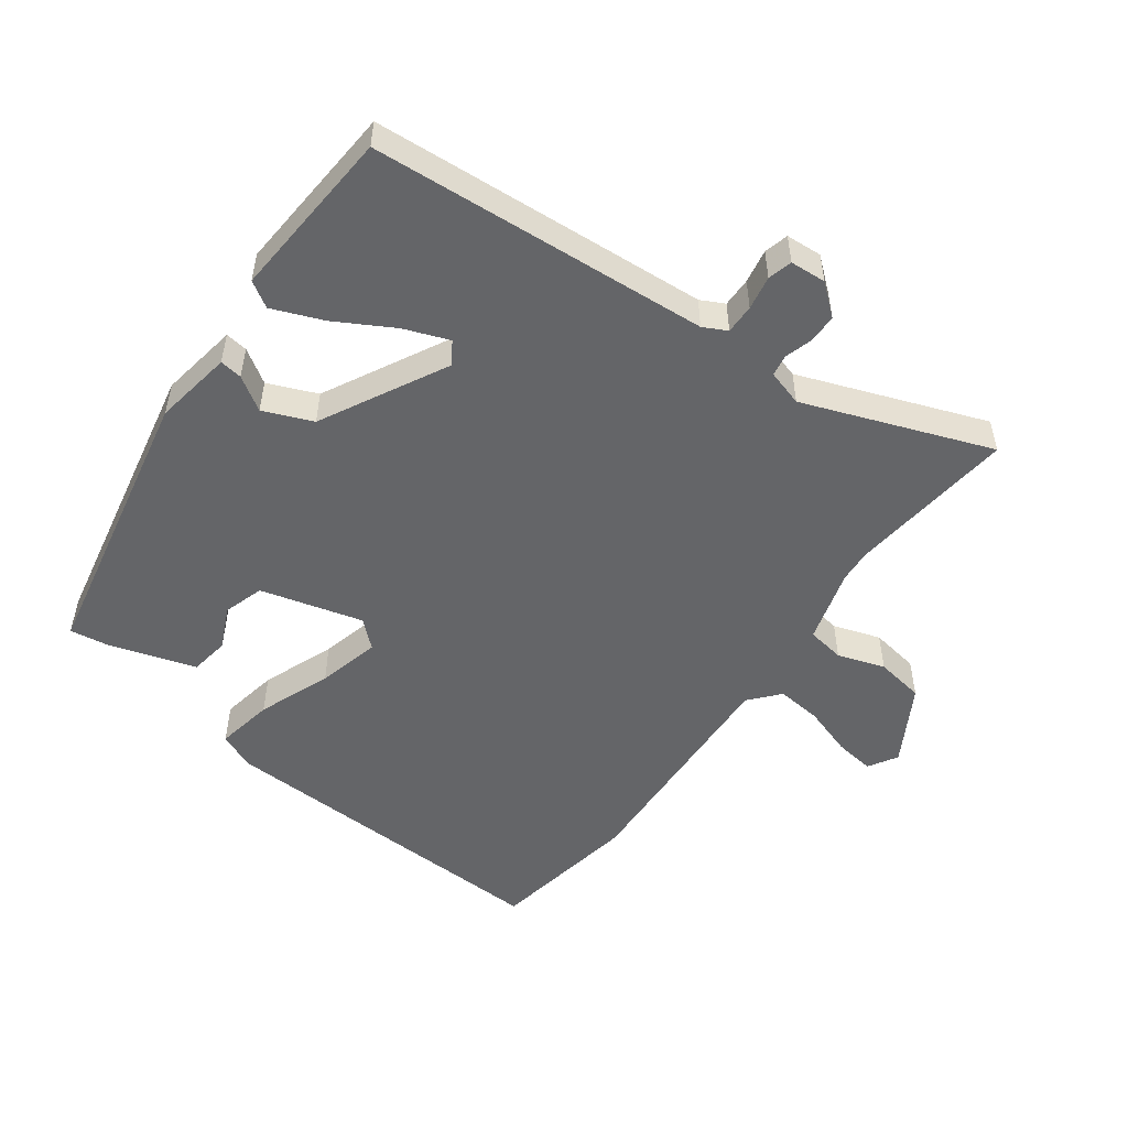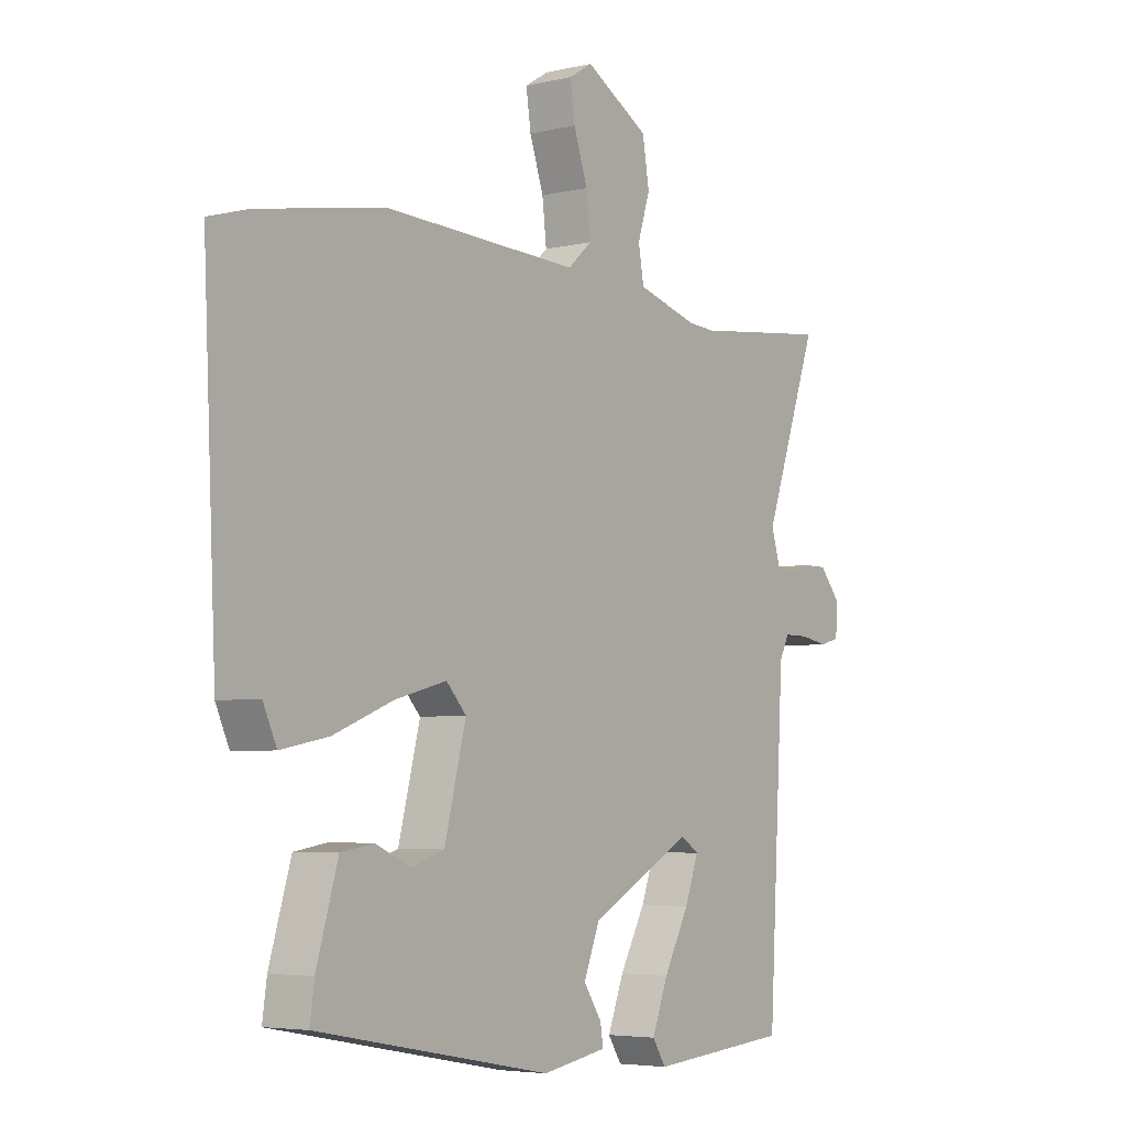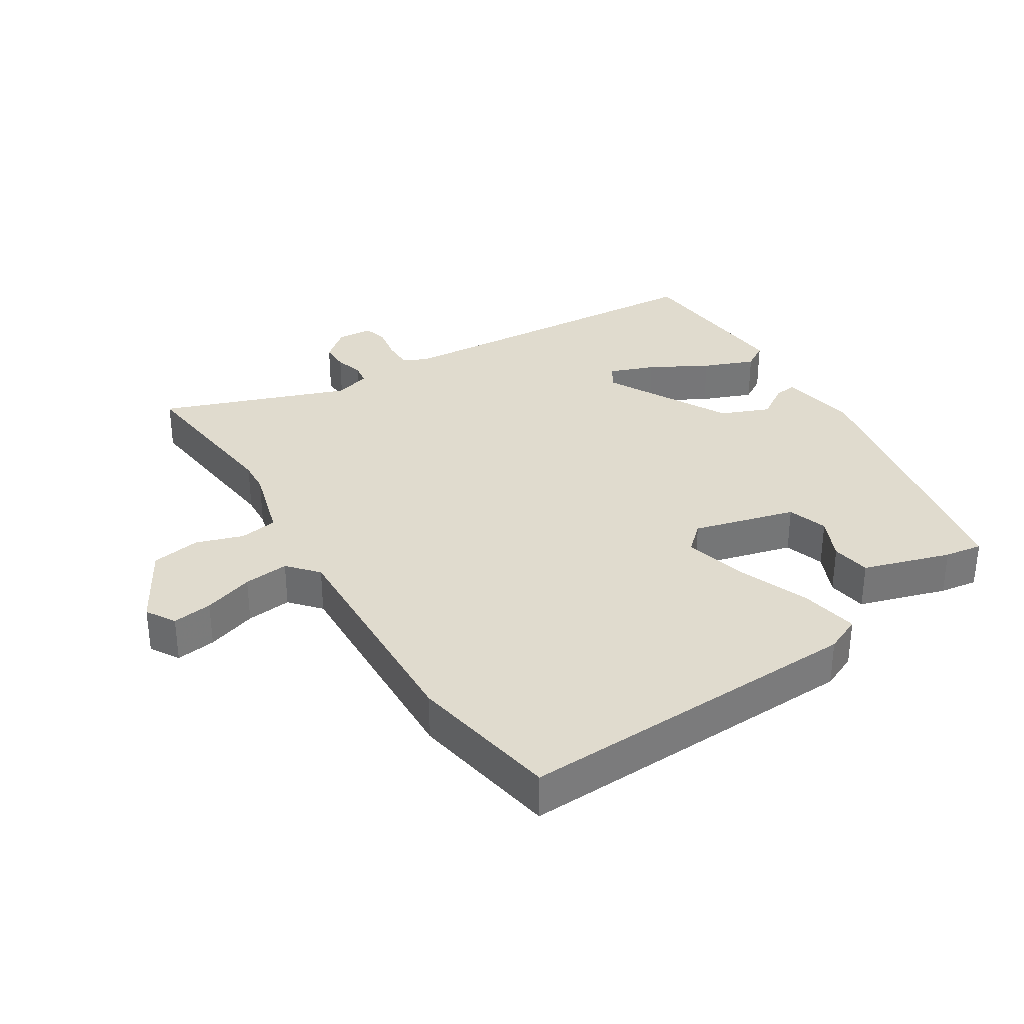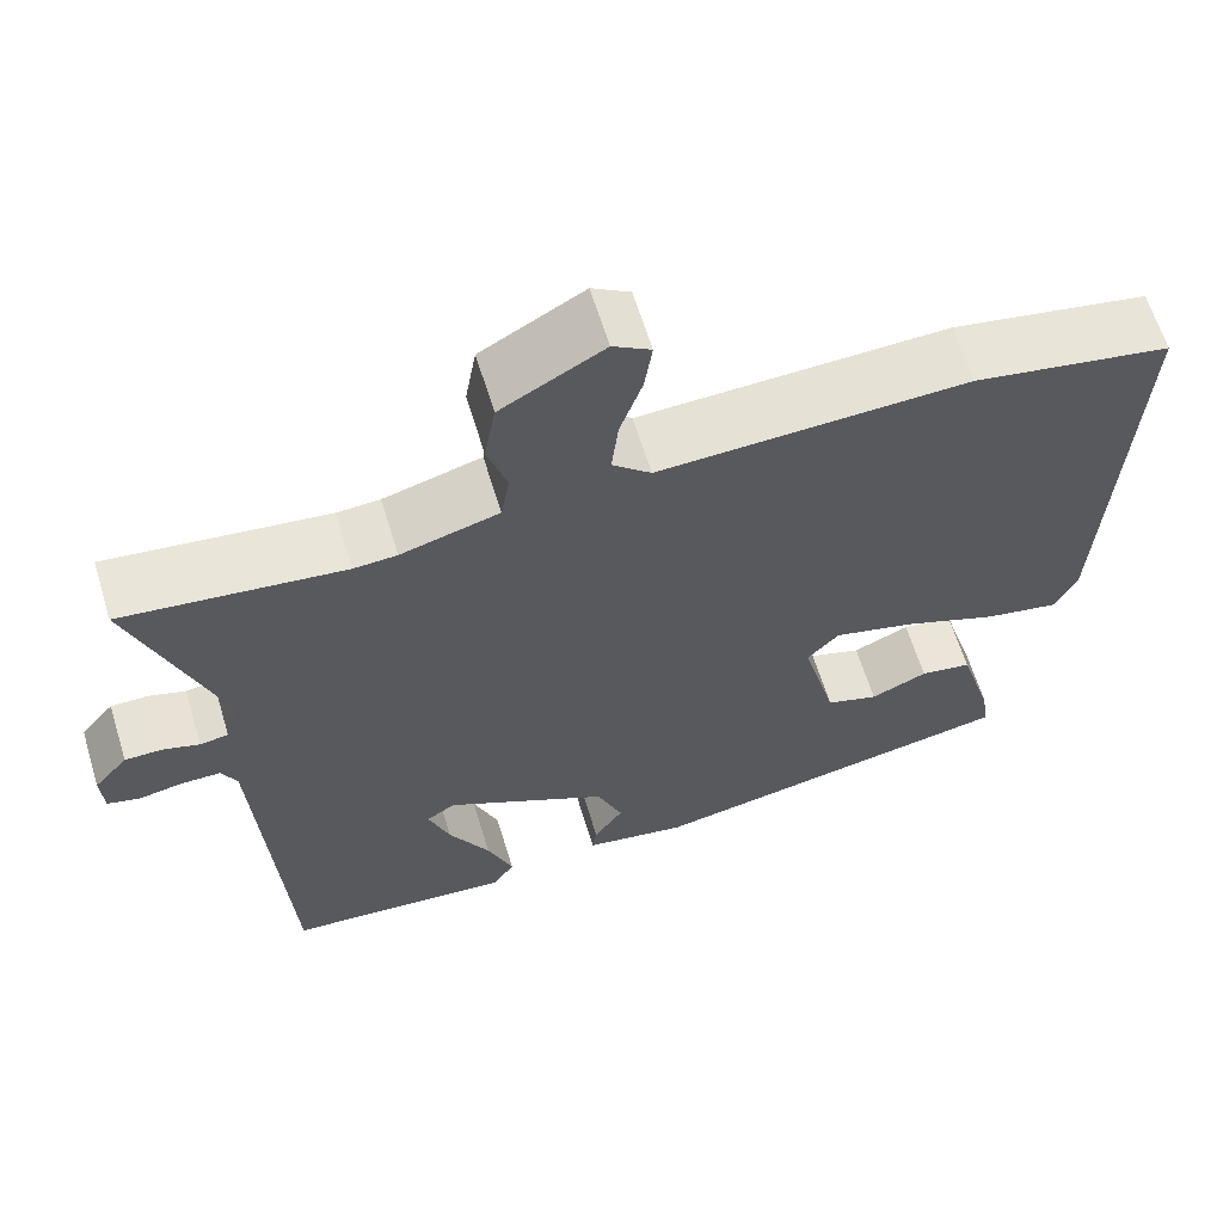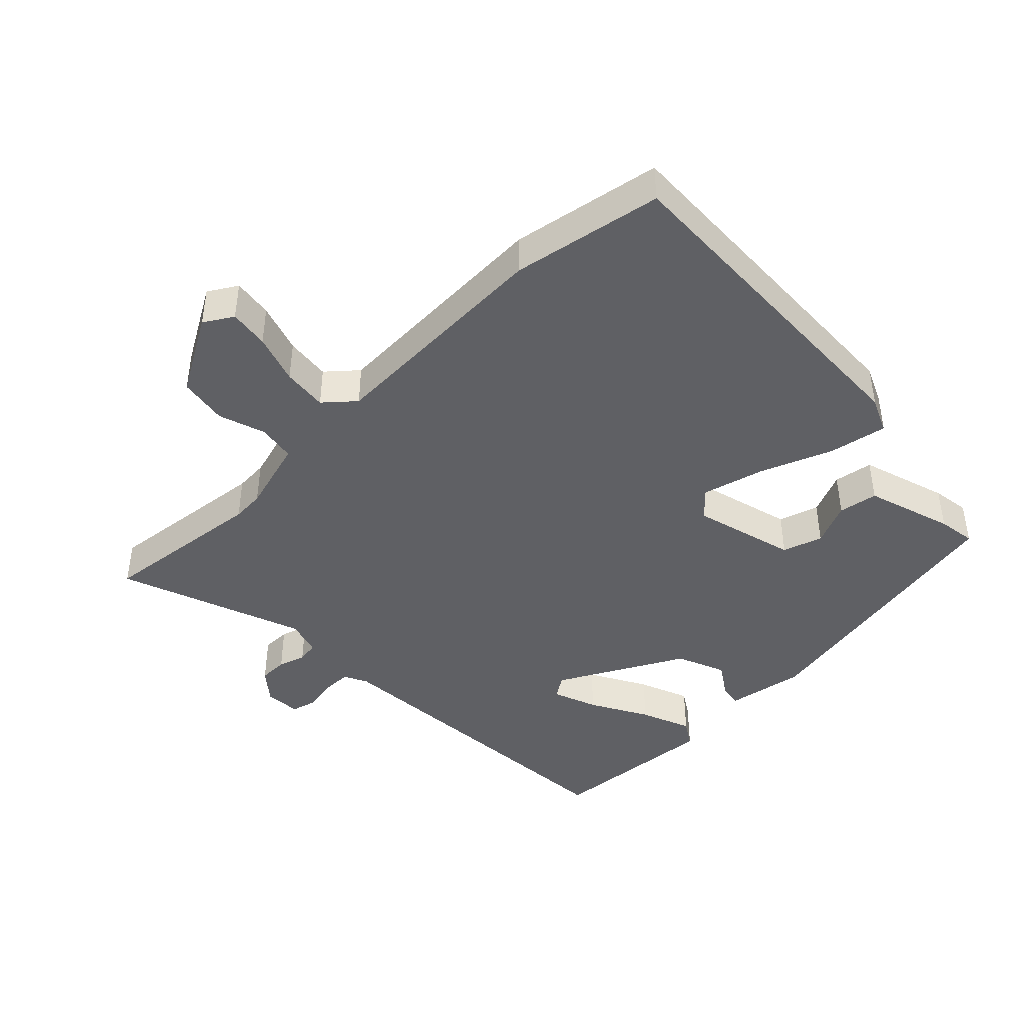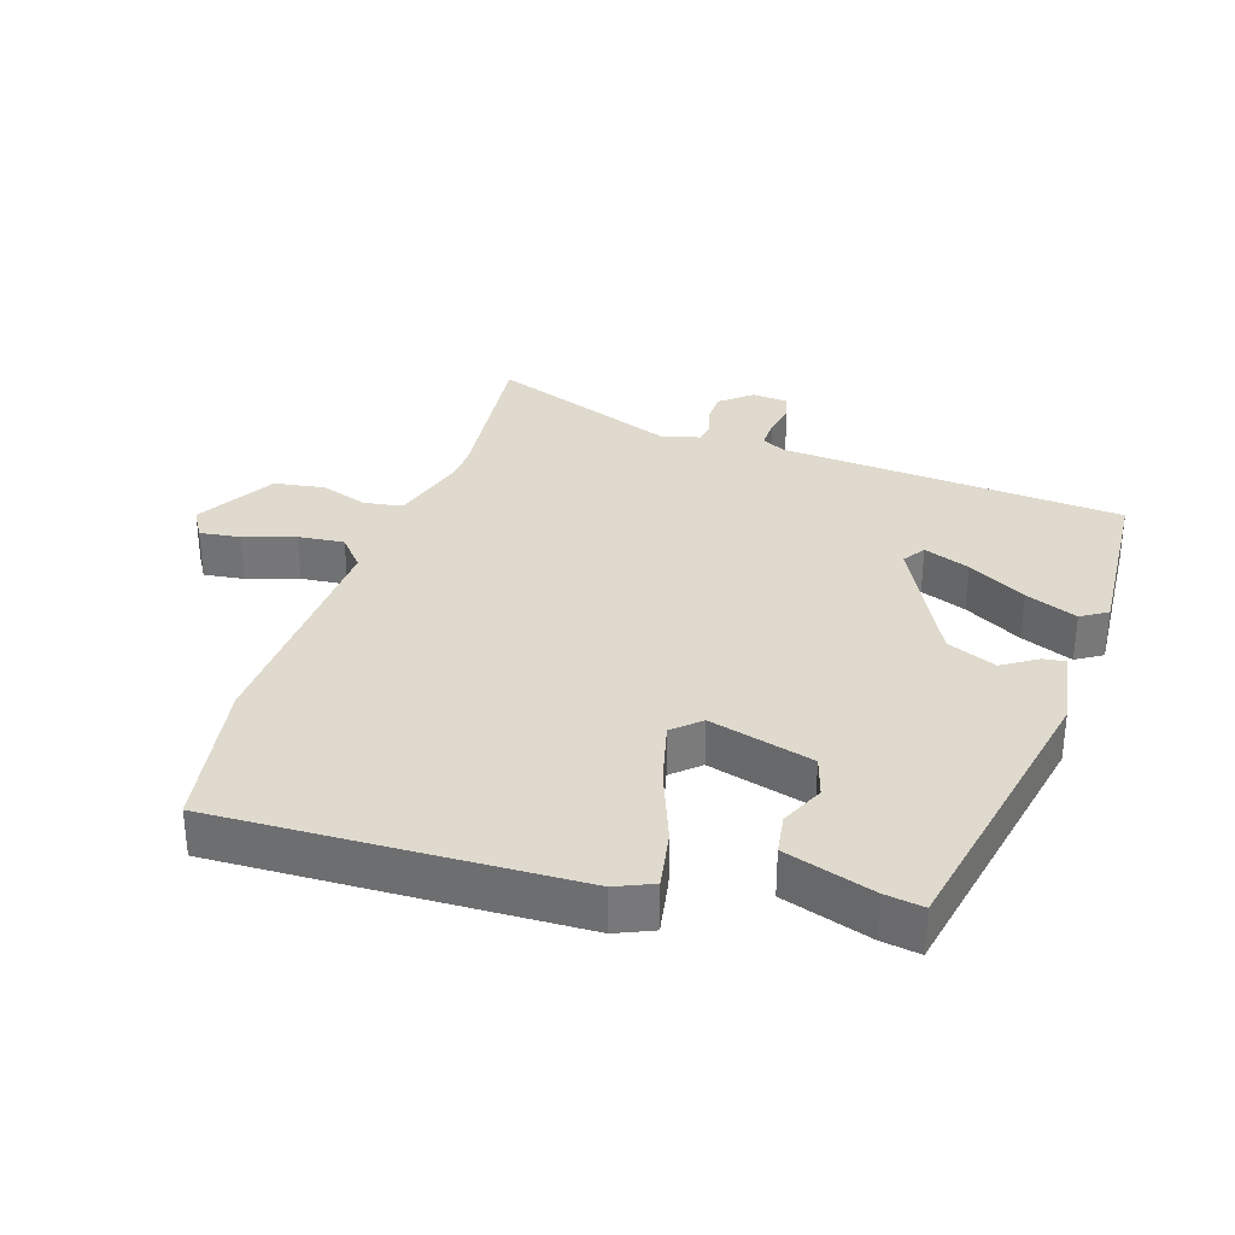
<metadata>
{"format":"obj","ext":"obj","renderer":"f3d","projection":"perspective","resolution":1024,"background":"white","views":[{"elev":-51.6,"azim":-125.5,"up":"+Y"},{"elev":-5.0,"azim":126.1,"up":"+Z"},{"elev":33.4,"azim":58.3,"up":"+Y"},{"elev":63.2,"azim":-17.0,"up":"+Z"},{"elev":-43.2,"azim":44.7,"up":"+Y"},{"elev":32.8,"azim":108.7,"up":"+Y"}]}
</metadata>
<code>
v 0.34 0.07 0.529
v 0.57 0.07 0.487
v 0.545 0.07 -0.046
v 0.52 0.07 -0.101
v 0.432 0.07 -0.084
v 0.321 0.07 -0.04
v 0.226 0.07 -0.015
v 0.189 0.07 -0.055
v 0.229 0.07 -0.212
v 0.29 0.07 -0.232
v 0.356 0.07 -0.203
v 0.416 0.07 -0.213
v 0.456 0.07 -0.347
v 0.464 0.07 -0.405
v 0.029 0.07 -0.486
v -0.091 0.07 -0.465
v -0.086 0.07 -0.431
v -0.052 0.07 -0.38
v -0.082 0.07 -0.305
v -0.273 0.07 -0.202
v -0.307 0.07 -0.224
v -0.282 0.07 -0.293
v -0.234 0.07 -0.381
v -0.204 0.07 -0.459
v -0.229 0.07 -0.498
v -0.493 0.07 -0.476
v -0.523 0.07 0.041
v -0.541 0.07 0.077
v -0.586 0.07 0.077
v -0.638 0.07 0.068
v -0.675 0.07 0.078
v -0.678 0.07 0.133
v -0.639 0.07 0.179
v -0.595 0.07 0.179
v -0.553 0.07 0.166
v -0.52 0.07 0.171
v -0.503 0.07 0.226
v -0.605 0.07 0.512
v -0.349 0.07 0.482
v -0.299 0.07 0.485
v -0.185 0.07 0.517
v -0.175 0.07 0.575
v -0.198 0.07 0.647
v -0.185 0.07 0.722
v -0.066 0.07 0.789
v -0.022 0.07 0.762
v -0.031 0.07 0.701
v -0.057 0.07 0.625
v -0.065 0.07 0.556
v -0.02 0.07 0.516
v 0.34 0 0.529
v 0.57 0 0.487
v 0.545 0 -0.046
v 0.52 0 -0.101
v 0.432 0 -0.084
v 0.321 0 -0.04
v 0.226 0 -0.015
v 0.189 0 -0.055
v 0.229 0 -0.212
v 0.29 0 -0.232
v 0.356 0 -0.203
v 0.416 0 -0.213
v 0.456 0 -0.347
v 0.464 0 -0.405
v 0.029 0 -0.486
v -0.091 0 -0.465
v -0.086 0 -0.431
v -0.052 0 -0.38
v -0.082 0 -0.305
v -0.273 0 -0.202
v -0.307 0 -0.224
v -0.282 0 -0.293
v -0.234 0 -0.381
v -0.204 0 -0.459
v -0.229 0 -0.498
v -0.493 0 -0.476
v -0.523 0 0.041
v -0.541 0 0.077
v -0.586 0 0.077
v -0.638 0 0.068
v -0.675 0 0.078
v -0.678 0 0.133
v -0.639 0 0.179
v -0.595 0 0.179
v -0.553 0 0.166
v -0.52 0 0.171
v -0.503 0 0.226
v -0.605 0 0.512
v -0.349 0 0.482
v -0.299 0 0.485
v -0.185 0 0.517
v -0.175 0 0.575
v -0.198 0 0.647
v -0.185 0 0.722
v -0.066 0 0.789
v -0.022 0 0.762
v -0.031 0 0.701
v -0.057 0 0.625
v -0.065 0 0.556
v -0.02 0 0.516
f 45 46 47 48
f 45 48 49
f 42 43 44 45
f 41 42 45 49
f 37 38 39
f 36 37 39 40
f 32 33 34 35
f 32 35 36
f 29 30 31 32
f 28 29 32 36
f 27 28 36 40
f 22 23 24 25
f 21 22 25 26
f 15 16 17 18
f 15 18 19
f 14 15 19
f 13 14 19 20
f 10 11 12 13
f 9 10 13 20
f 3 4 5 6
f 3 6 7
f 50 1 2 3
f 41 49 50 3
f 21 26 27 40
f 20 21 40 41
f 8 9 20 41
f 7 8 41
f 3 7 41
f 98 97 96 95
f 99 98 95
f 95 94 93 92
f 99 95 92 91
f 89 88 87
f 90 89 87 86
f 85 84 83 82
f 86 85 82
f 82 81 80 79
f 86 82 79 78
f 90 86 78 77
f 75 74 73 72
f 76 75 72 71
f 68 67 66 65
f 69 68 65
f 69 65 64
f 70 69 64 63
f 63 62 61 60
f 70 63 60 59
f 56 55 54 53
f 57 56 53
f 53 52 51 100
f 53 100 99 91
f 90 77 76 71
f 91 90 71 70
f 91 70 59 58
f 91 58 57
f 91 57 53
f 1 51 52 2
f 2 52 53 3
f 3 53 54 4
f 4 54 55 5
f 5 55 56 6
f 6 56 57 7
f 7 57 58 8
f 8 58 59 9
f 9 59 60 10
f 10 60 61 11
f 11 61 62 12
f 12 62 63 13
f 13 63 64 14
f 14 64 65 15
f 15 65 66 16
f 16 66 67 17
f 17 67 68 18
f 18 68 69 19
f 19 69 70 20
f 20 70 71 21
f 21 71 72 22
f 22 72 73 23
f 23 73 74 24
f 24 74 75 25
f 25 75 76 26
f 26 76 77 27
f 27 77 78 28
f 28 78 79 29
f 29 79 80 30
f 30 80 81 31
f 31 81 82 32
f 32 82 83 33
f 33 83 84 34
f 34 84 85 35
f 35 85 86 36
f 36 86 87 37
f 37 87 88 38
f 38 88 89 39
f 39 89 90 40
f 40 90 91 41
f 41 91 92 42
f 42 92 93 43
f 43 93 94 44
f 44 94 95 45
f 45 95 96 46
f 46 96 97 47
f 47 97 98 48
f 48 98 99 49
f 49 99 100 50
f 50 100 51 1

</code>
